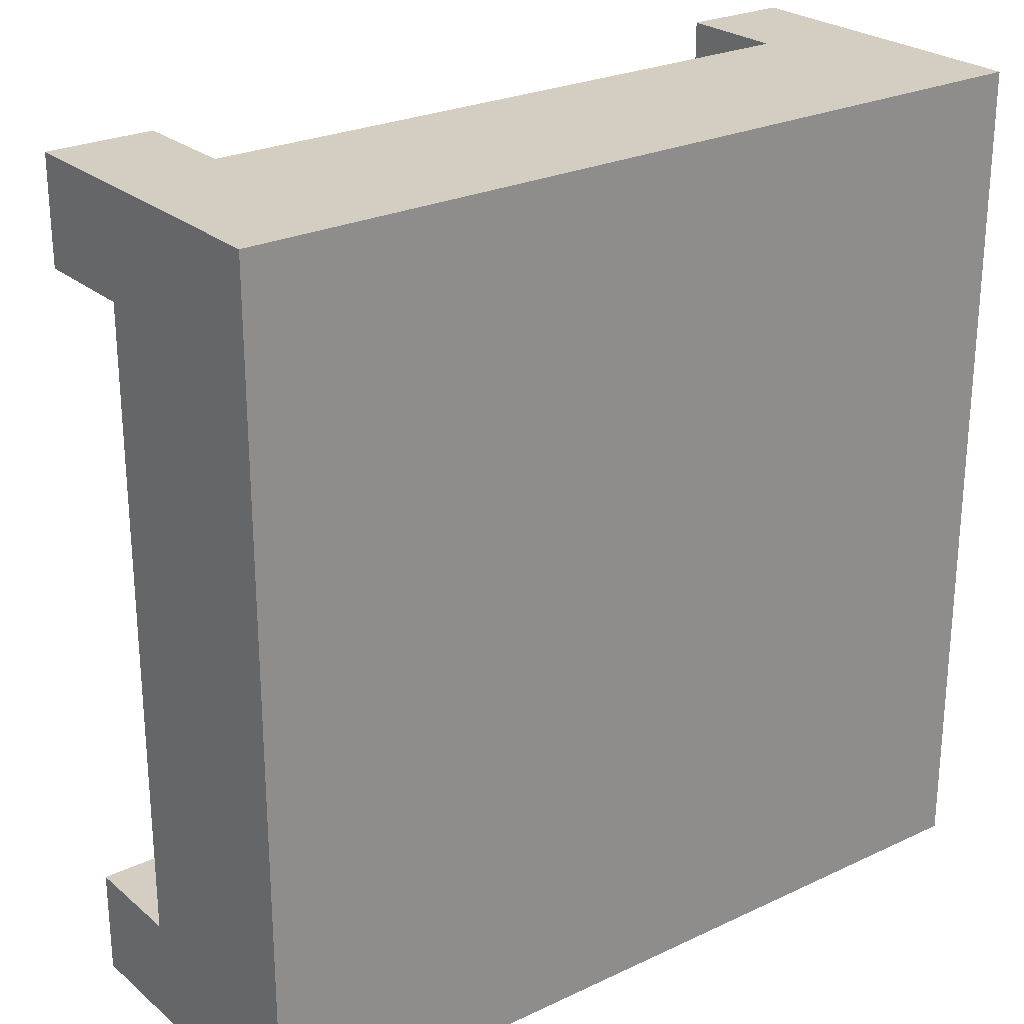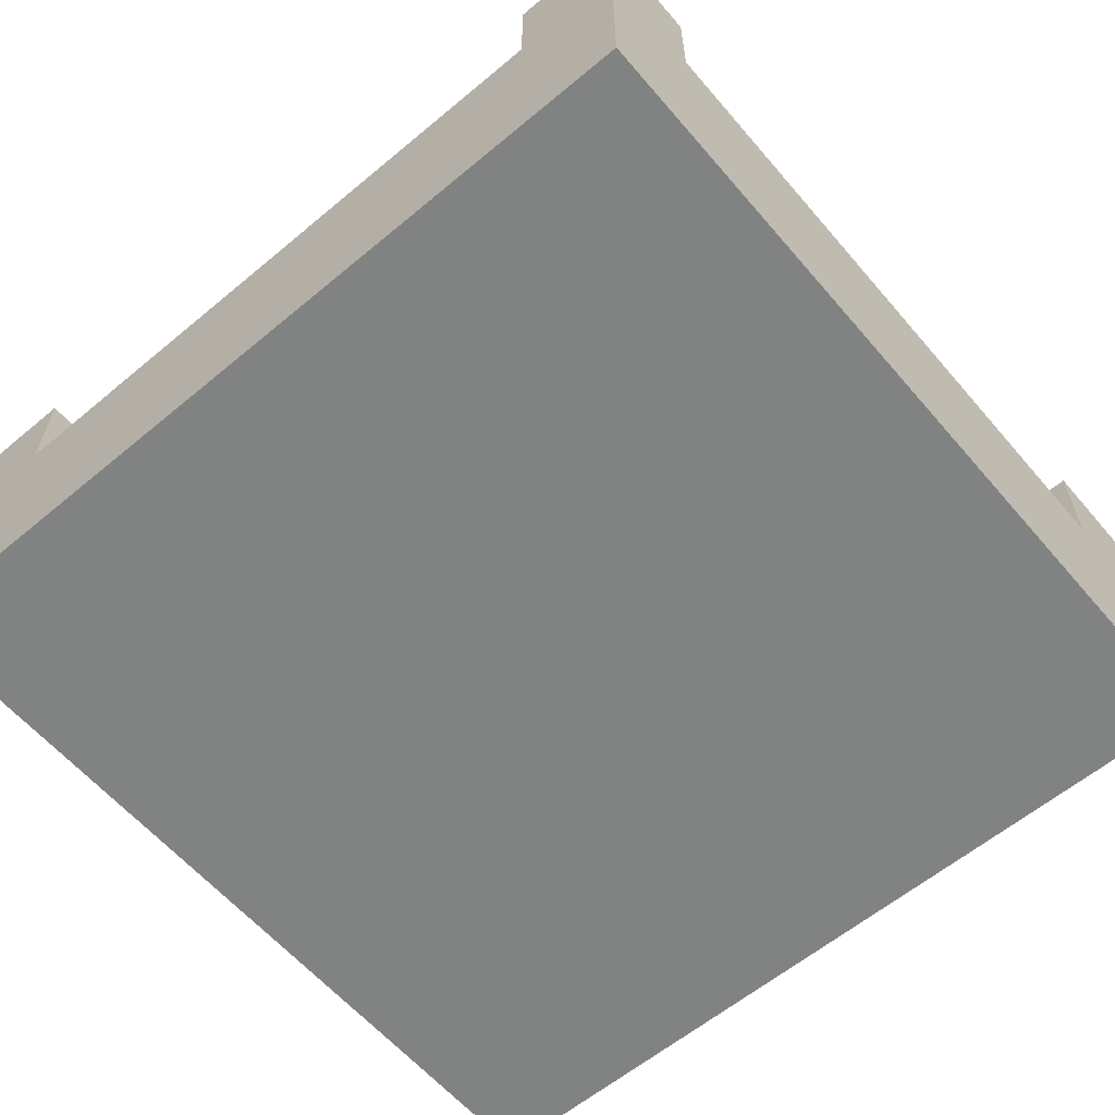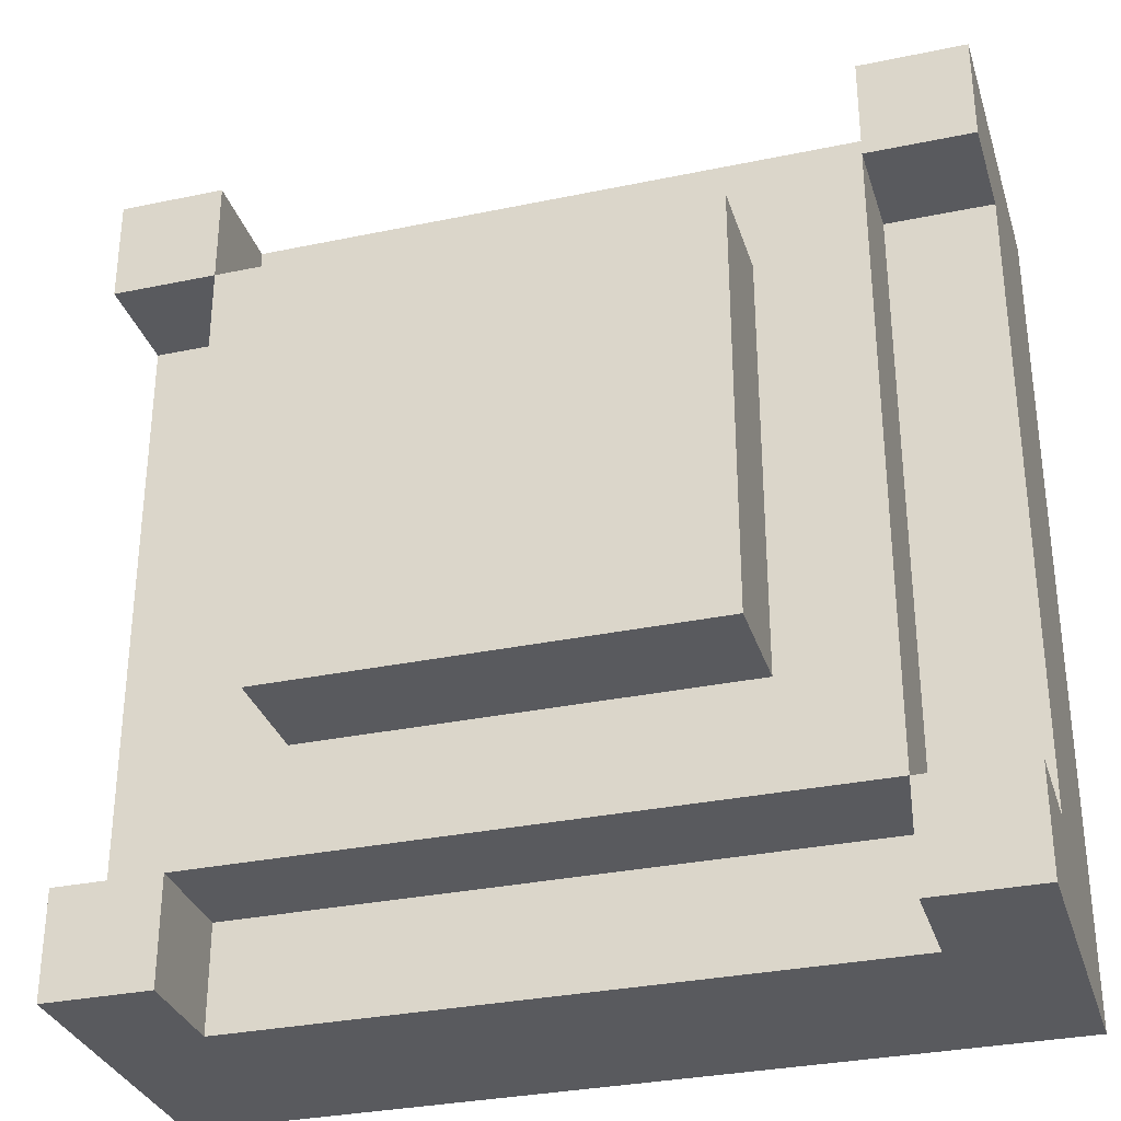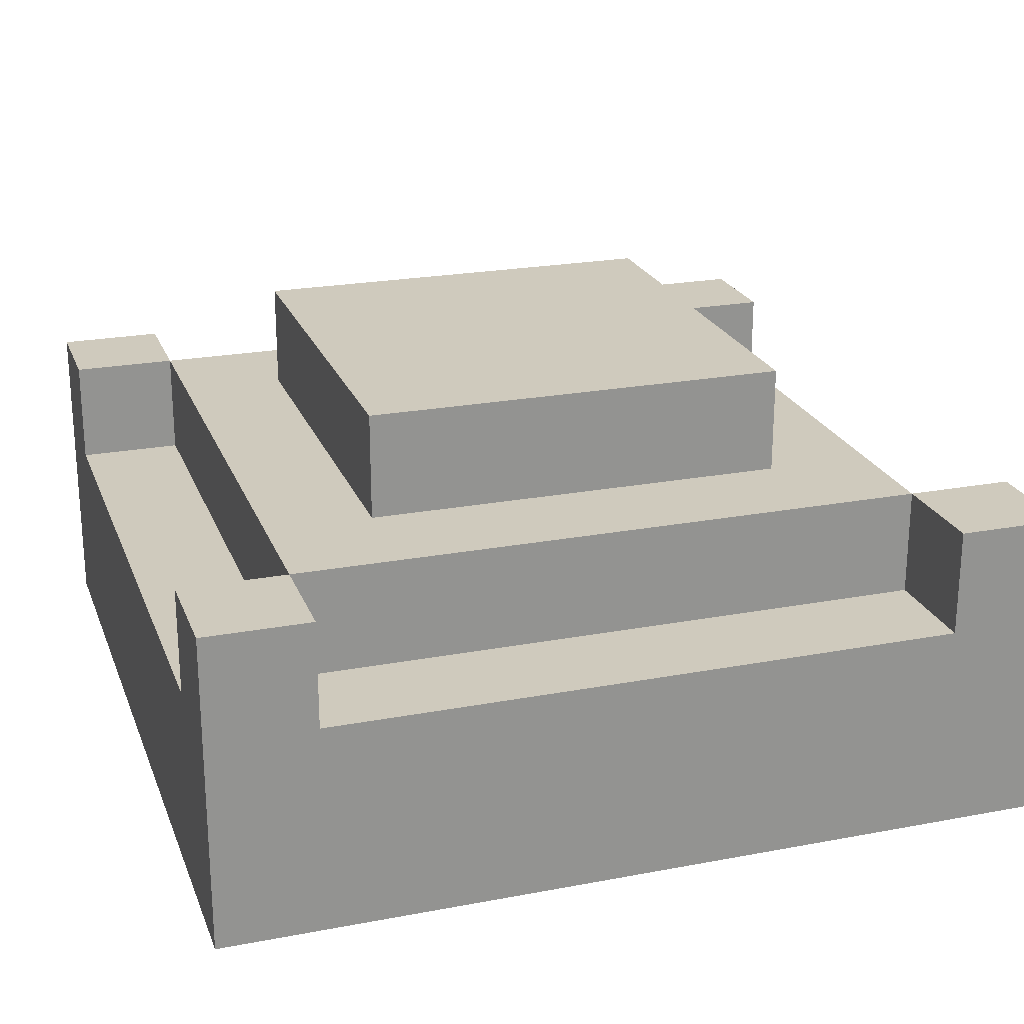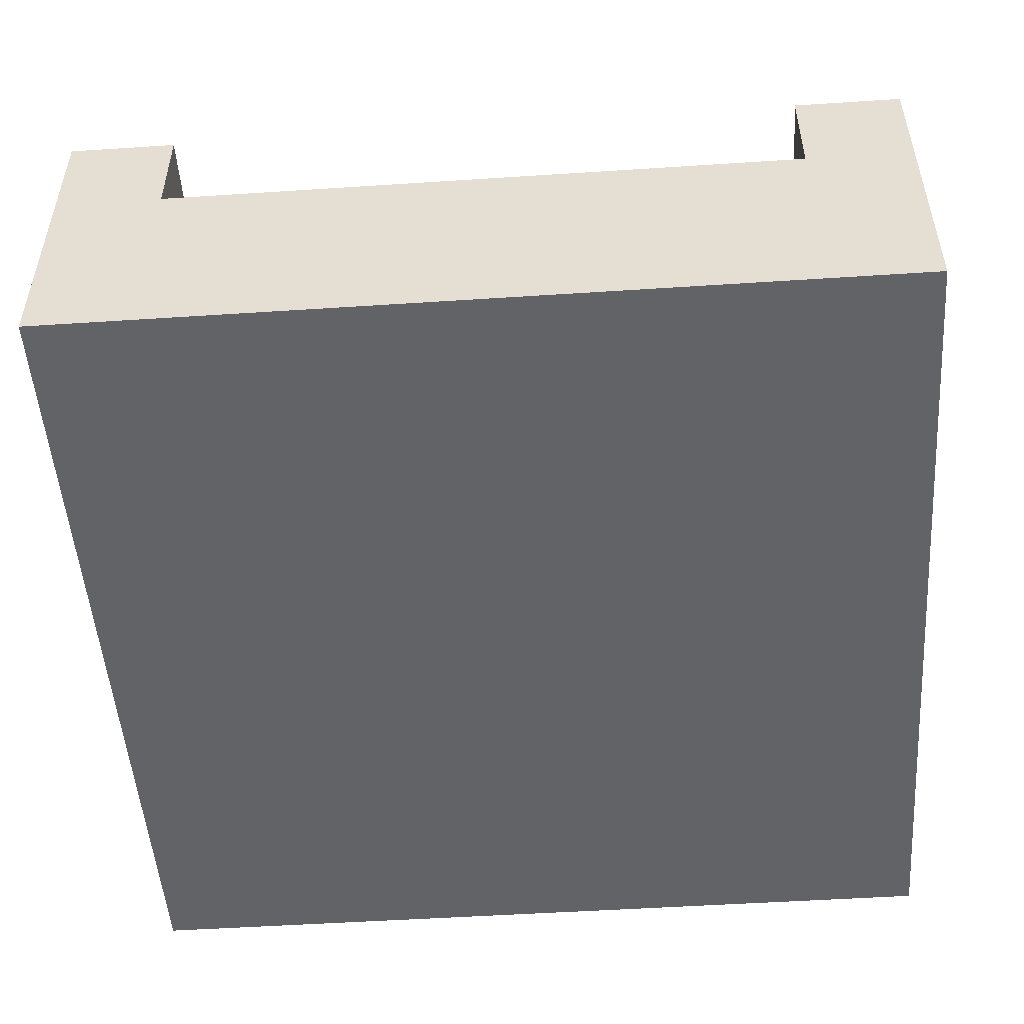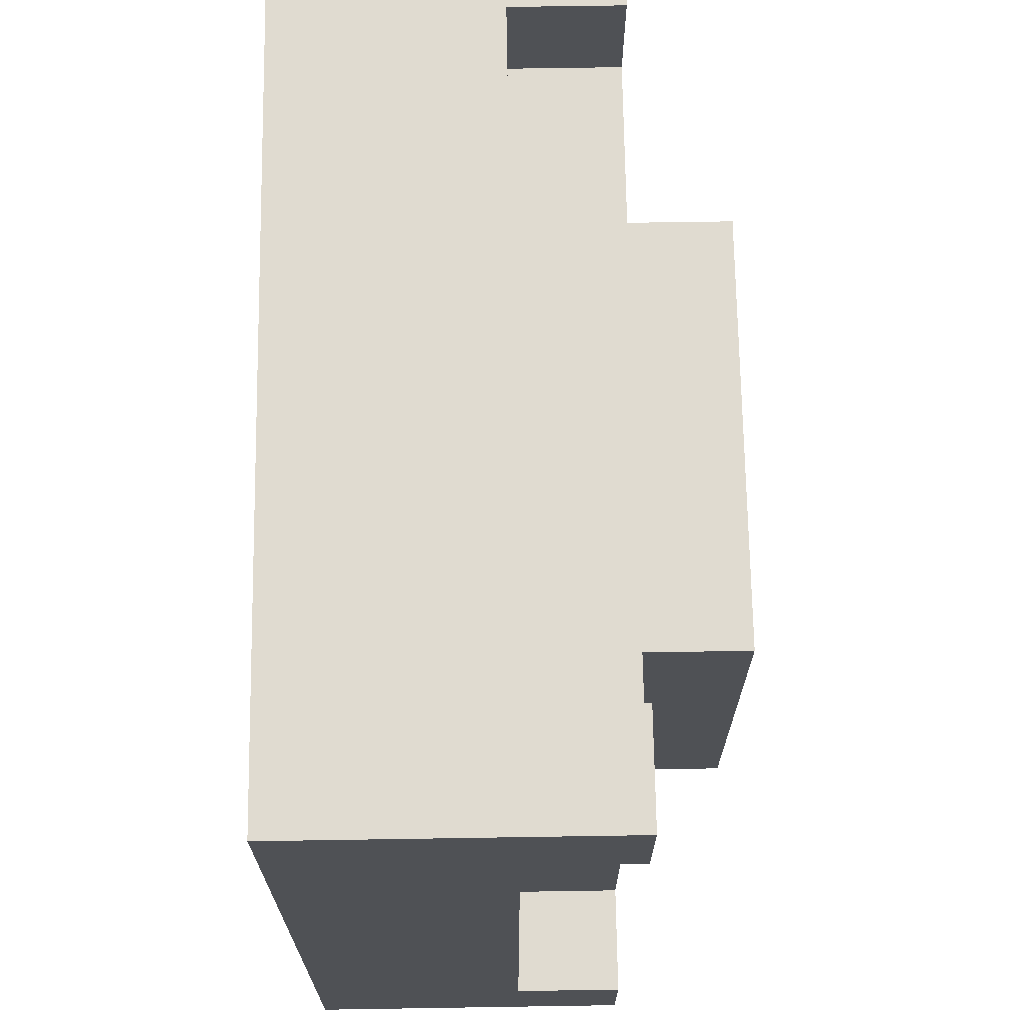
<metadata>
{"format":"obj","ext":"obj","renderer":"f3d","projection":"perspective","resolution":1024,"background":"white","views":[{"elev":25.3,"azim":-37.2,"up":"+Z"},{"elev":-60.6,"azim":-139.6,"up":"+Y"},{"elev":-31.8,"azim":-163.6,"up":"+Z"},{"elev":22.8,"azim":72.1,"up":"+Y"},{"elev":-50.8,"azim":4.1,"up":"+Y"},{"elev":69.9,"azim":89.1,"up":"+Z"}]}
</metadata>
<code>
o
v 0.8 2.2 -0.8
v 0.8 1.6 -0.8
v 0.8 2.2 -0.6
v 0.8 2 -0.6
v 0.8 1.8 -0.6
v 0.8 2.2 0.6
v 0.8 2 0.6
v 0.8 1.8 0.6
v 0.8 2.2 0.8
v 0.8 1.6 0.8
v 0.6 2.2 -0.6
v 0.6 2 -0.6
v 0.6 2.2 0.6
v 0.6 2 0.6
v 0.4 2.4 -0.4
v 0.4 2.2 -0.4
v 0.4 2.4 0.4
v 0.4 2.2 0.4
v -0.4 2 -0.6
v -0.4 1.8 -0.6
v -0.4 2 -0.4
v -0.4 1.8 -0.4
v -0.4 2 0.4
v -0.4 1.8 0.4
v -0.4 2 0.6
v -0.4 1.8 0.6
v -0.6 2.2 -0.8
v -0.6 2 -0.8
v -0.6 2.2 -0.6
v -0.6 2 -0.6
v -0.6 2 -0.4
v -0.6 1.8 -0.4
v -0.6 2 0.4
v -0.6 1.8 0.4
v -0.6 2.2 0.6
v -0.6 2 0.6
v -0.6 2.2 0.8
v -0.6 2 0.8
v 0.6 2.2 -0.8
v 0.6 2 -0.8
v 0.6 2.2 -0.6
v 0.6 2 -0.6
v 0.6 2 -0.4
v 0.6 1.8 -0.4
v 0.6 2 0.4
v 0.6 1.8 0.4
v 0.6 2.2 0.6
v 0.6 2 0.6
v 0.6 2.2 0.8
v 0.6 2 0.8
v 0.4 2 -0.6
v 0.4 1.8 -0.6
v 0.4 2 -0.4
v 0.4 1.8 -0.4
v 0.4 2 0.4
v 0.4 1.8 0.4
v 0.4 2 0.6
v 0.4 1.8 0.6
v -0.4 2.4 -0.4
v -0.4 2.2 -0.4
v -0.4 2.4 0.4
v -0.4 2.2 0.4
v -0.6 2.2 -0.6
v -0.6 2 -0.6
v -0.6 2.2 0.6
v -0.6 2 0.6
v -0.8 2.2 -0.8
v -0.8 1.6 -0.8
v -0.8 2.2 -0.6
v -0.8 2 -0.6
v -0.8 1.8 -0.6
v -0.8 2.2 0.6
v -0.8 2 0.6
v -0.8 1.8 0.6
v -0.8 2.2 0.8
v -0.8 1.6 0.8
v 0.4 2.4 -0.4
v 0.4 2.4 0.4
v -0.4 2.4 -0.4
v -0.4 2.4 0.4
v 0.8 2.2 -0.8
v 0.8 2.2 -0.6
v 0.8 2.2 0.6
v 0.8 2.2 0.8
v 0.6 2.2 -0.8
v 0.6 2.2 -0.6
v 0.6 2.2 0.6
v 0.6 2.2 0.8
v 0.4 2.2 -0.4
v 0.4 2.2 0.4
v -0.4 2.2 -0.4
v -0.4 2.2 0.4
v -0.6 2.2 -0.8
v -0.6 2.2 -0.6
v -0.6 2.2 0.6
v -0.6 2.2 0.8
v -0.8 2.2 -0.8
v -0.8 2.2 -0.6
v -0.8 2.2 0.6
v -0.8 2.2 0.8
v 0.8 2 -0.6
v 0.8 2 0.6
v 0.6 2 -0.8
v 0.6 2 -0.6
v 0.6 2 0.6
v 0.6 2 0.8
v -0.6 2 -0.8
v -0.6 2 -0.6
v -0.6 2 0.6
v -0.6 2 0.8
v -0.8 2 -0.6
v -0.8 2 0.6
v 0.6 1.8 -0.4
v 0.6 1.8 0.4
v 0.4 1.8 -0.6
v 0.4 1.8 -0.4
v 0.4 1.8 0.4
v 0.4 1.8 0.6
v -0.4 1.8 -0.6
v -0.4 1.8 -0.4
v -0.4 1.8 0.4
v -0.4 1.8 0.6
v -0.6 1.8 -0.4
v -0.6 1.8 0.4
v 0.6 2 -0.4
v 0.6 2 0.4
v 0.4 2 -0.6
v 0.4 2 -0.4
v 0.4 2 0.4
v 0.4 2 0.6
v -0.4 2 -0.6
v -0.4 2 -0.4
v -0.4 2 0.4
v -0.4 2 0.6
v -0.6 2 -0.4
v -0.6 2 0.4
v 0.8 1.6 -0.8
v 0.8 1.6 0.8
v -0.8 1.6 -0.8
v -0.8 1.6 0.8
v 0.8 2.2 -0.8
v 0.6 2.2 -0.8
v -0.6 2.2 -0.8
v -0.8 2.2 -0.8
v 0.6 2 -0.8
v -0.6 2 -0.8
v 0.6 1.8 -0.8
v -0.6 1.8 -0.8
v 0.8 1.6 -0.8
v -0.8 1.6 -0.8
v 0.6 2.2 -0.6
v -0.6 2.2 -0.6
v 0.6 2 -0.6
v -0.6 2 -0.6
v 0.4 2.4 -0.4
v -0.4 2.4 -0.4
v 0.4 2.2 -0.4
v -0.4 2.2 -0.4
v 0.6 2 0.4
v 0.4 2 0.4
v -0.4 2 0.4
v -0.6 2 0.4
v 0.6 1.8 0.4
v 0.4 1.8 0.4
v -0.4 1.8 0.4
v -0.6 1.8 0.4
v 0.8 2.2 0.6
v 0.6 2.2 0.6
v -0.6 2.2 0.6
v -0.8 2.2 0.6
v 0.8 2 0.6
v 0.6 2 0.6
v 0.4 2 0.6
v -0.4 2 0.6
v -0.6 2 0.6
v -0.8 2 0.6
v 0.4 1.8 0.6
v -0.4 1.8 0.6
v 0.8 2.2 -0.6
v 0.6 2.2 -0.6
v -0.6 2.2 -0.6
v -0.8 2.2 -0.6
v 0.8 2 -0.6
v 0.6 2 -0.6
v 0.4 2 -0.6
v -0.4 2 -0.6
v -0.6 2 -0.6
v -0.8 2 -0.6
v 0.4 1.8 -0.6
v -0.4 1.8 -0.6
v 0.6 2 -0.4
v 0.4 2 -0.4
v -0.4 2 -0.4
v -0.6 2 -0.4
v 0.6 1.8 -0.4
v 0.4 1.8 -0.4
v -0.4 1.8 -0.4
v -0.6 1.8 -0.4
v 0.4 2.4 0.4
v -0.4 2.4 0.4
v 0.4 2.2 0.4
v -0.4 2.2 0.4
v 0.6 2.2 0.6
v -0.6 2.2 0.6
v 0.6 2 0.6
v -0.6 2 0.6
v 0.8 2.2 0.8
v 0.6 2.2 0.8
v -0.6 2.2 0.8
v -0.8 2.2 0.8
v 0.6 2 0.8
v -0.6 2 0.8
v 0.6 1.8 0.8
v -0.6 1.8 0.8
v 0.8 1.6 0.8
v -0.8 1.6 0.8
f 3 2 1
f 4 2 3
f 5 2 4
f 7 5 4
f 8 2 5
f 8 5 7
f 9 7 6
f 9 8 7
f 10 2 8
f 10 8 9
f 13 12 11
f 14 12 13
f 17 16 15
f 18 16 17
f 21 20 19
f 22 20 21
f 25 24 23
f 26 24 25
f 29 28 27
f 30 28 29
f 33 32 31
f 34 32 33
f 37 36 35
f 38 36 37
f 39 40 41
f 41 40 42
f 43 44 45
f 45 44 46
f 47 48 49
f 49 48 50
f 51 52 53
f 53 52 54
f 55 56 57
f 57 56 58
f 59 60 61
f 61 60 62
f 63 64 65
f 65 64 66
f 67 68 69
f 69 68 70
f 70 68 71
f 70 71 73
f 71 68 74
f 73 71 74
f 72 73 75
f 73 74 75
f 74 68 76
f 75 74 76
f 79 78 77
f 80 78 79
f 85 82 81
f 86 82 85
f 87 84 83
f 88 84 87
f 89 87 86
f 90 87 89
f 91 89 86
f 92 87 90
f 94 91 86
f 94 92 91
f 95 87 92
f 95 92 94
f 97 94 93
f 98 94 97
f 99 96 95
f 100 96 99
f 104 102 101
f 105 102 104
f 107 104 103
f 108 104 107
f 109 106 105
f 110 106 109
f 111 109 108
f 112 109 111
f 116 114 113
f 117 114 116
f 119 116 115
f 119 118 117
f 119 117 116
f 120 118 119
f 121 118 120
f 122 118 121
f 123 121 120
f 124 121 123
f 125 126 128
f 128 126 129
f 127 128 131
f 129 130 131
f 128 129 131
f 131 130 132
f 132 130 133
f 133 130 134
f 132 133 135
f 135 133 136
f 137 138 139
f 139 138 140
f 145 142 141
f 146 144 143
f 147 145 141
f 147 146 145
f 148 144 146
f 148 146 147
f 149 147 141
f 149 148 147
f 150 144 148
f 150 148 149
f 153 152 151
f 154 152 153
f 157 156 155
f 158 156 157
f 163 160 159
f 164 160 163
f 165 162 161
f 166 162 165
f 171 168 167
f 172 168 171
f 175 170 169
f 176 170 175
f 177 174 173
f 178 174 177
f 179 180 183
f 183 180 184
f 181 182 187
f 187 182 188
f 185 186 189
f 189 186 190
f 191 192 195
f 195 192 196
f 193 194 197
f 197 194 198
f 199 200 201
f 201 200 202
f 203 204 205
f 205 204 206
f 207 208 211
f 209 210 212
f 207 211 213
f 211 212 213
f 212 210 214
f 213 212 214
f 207 213 215
f 213 214 215
f 214 210 216
f 215 214 216

</code>
